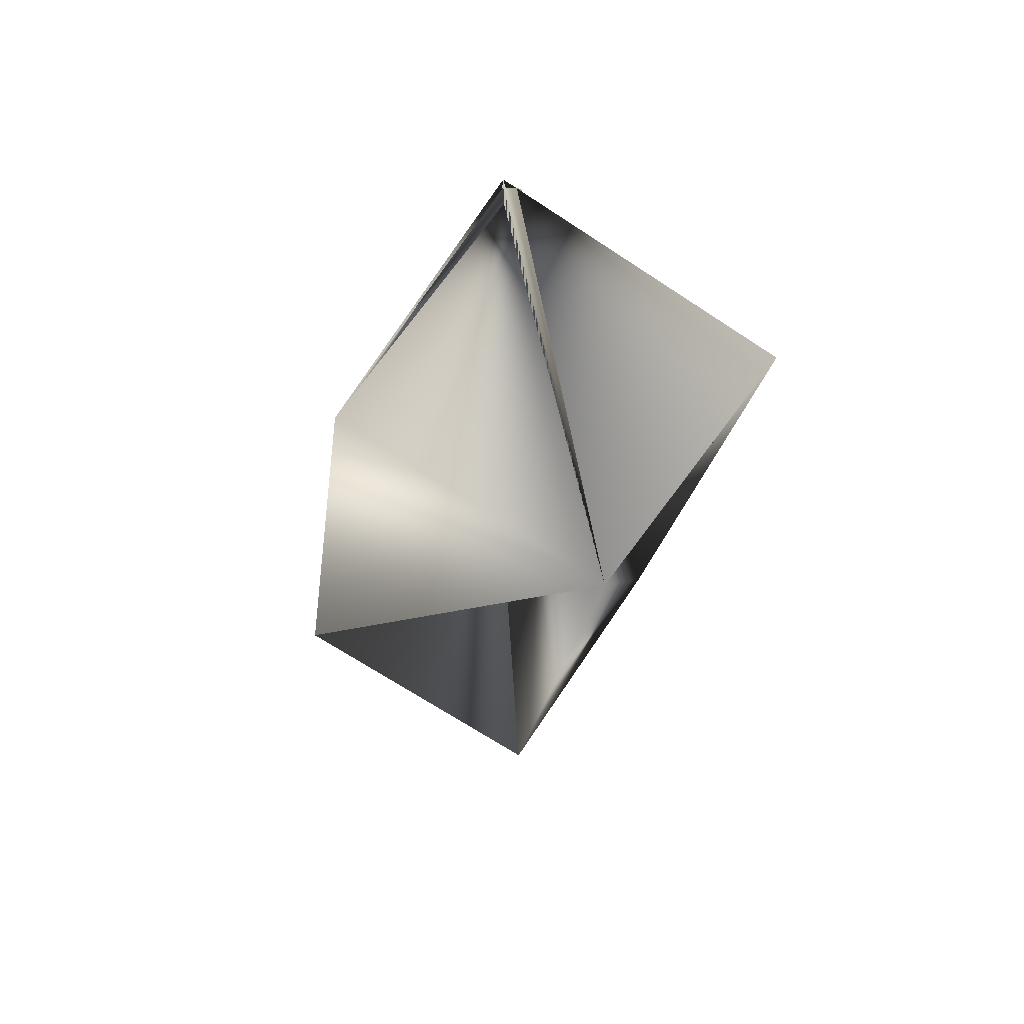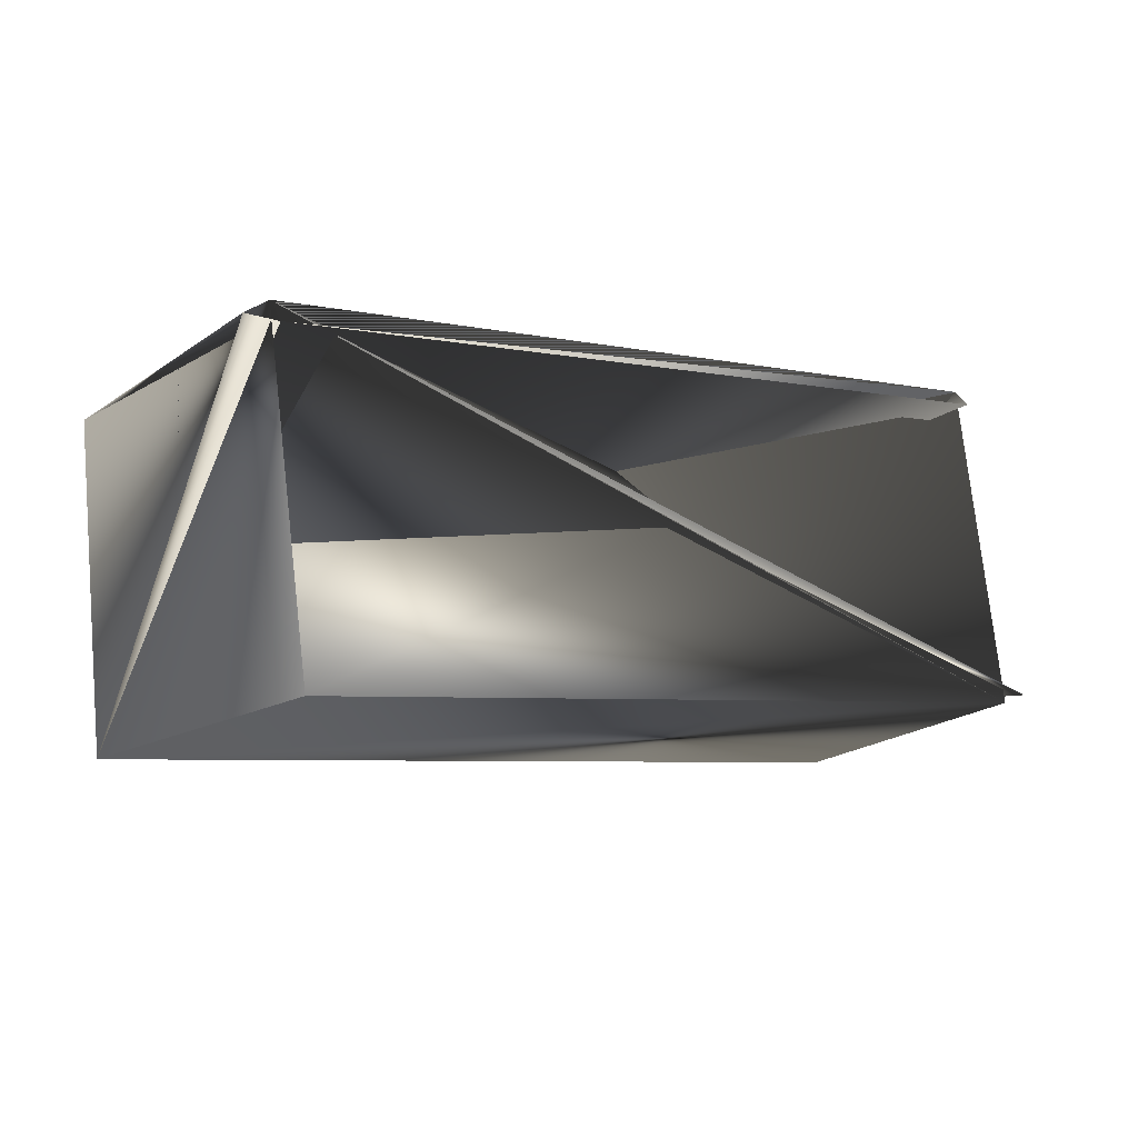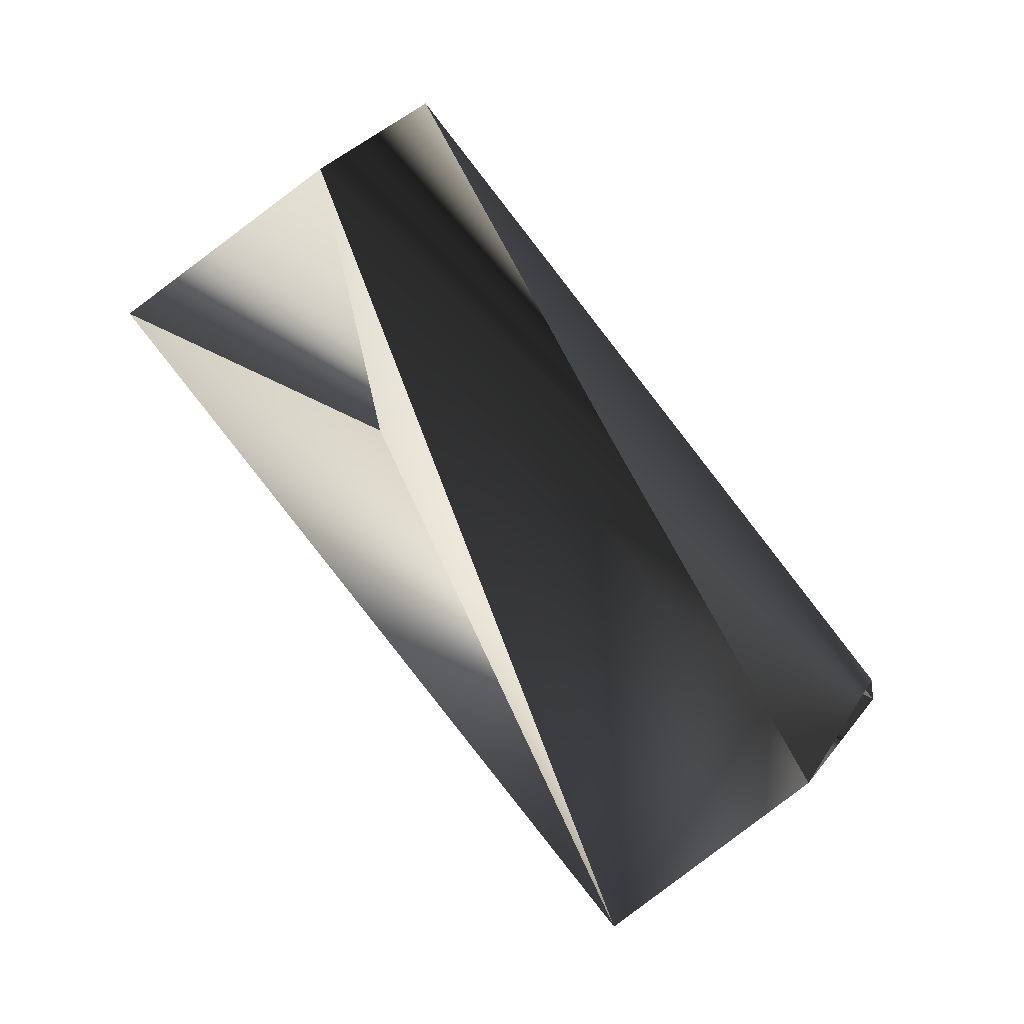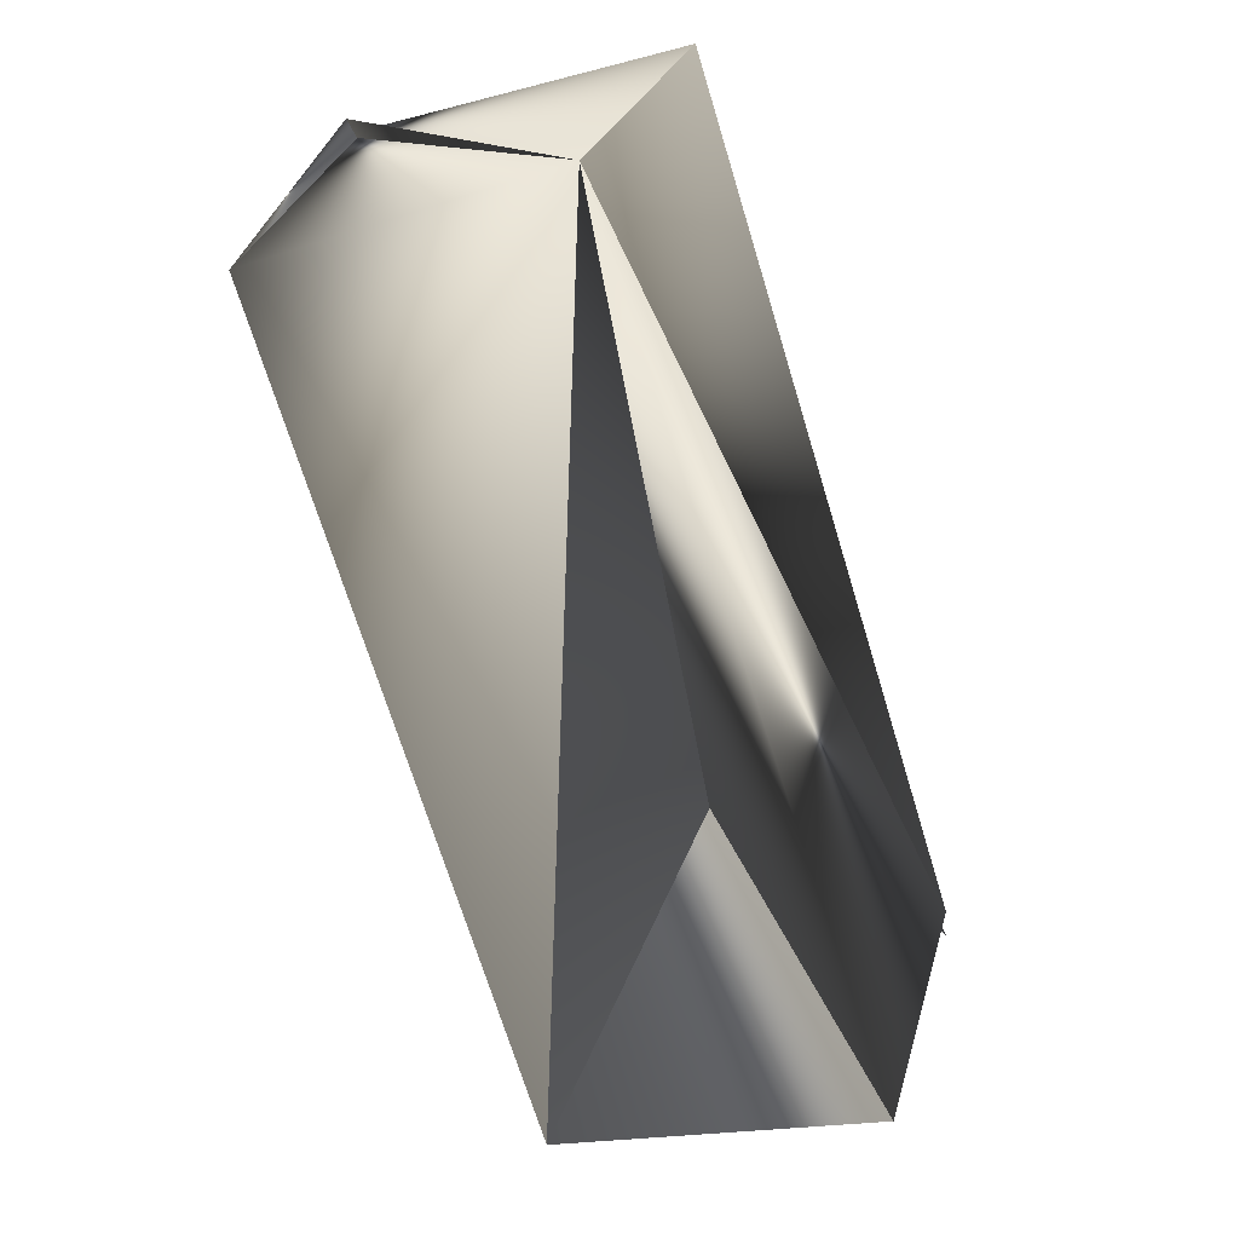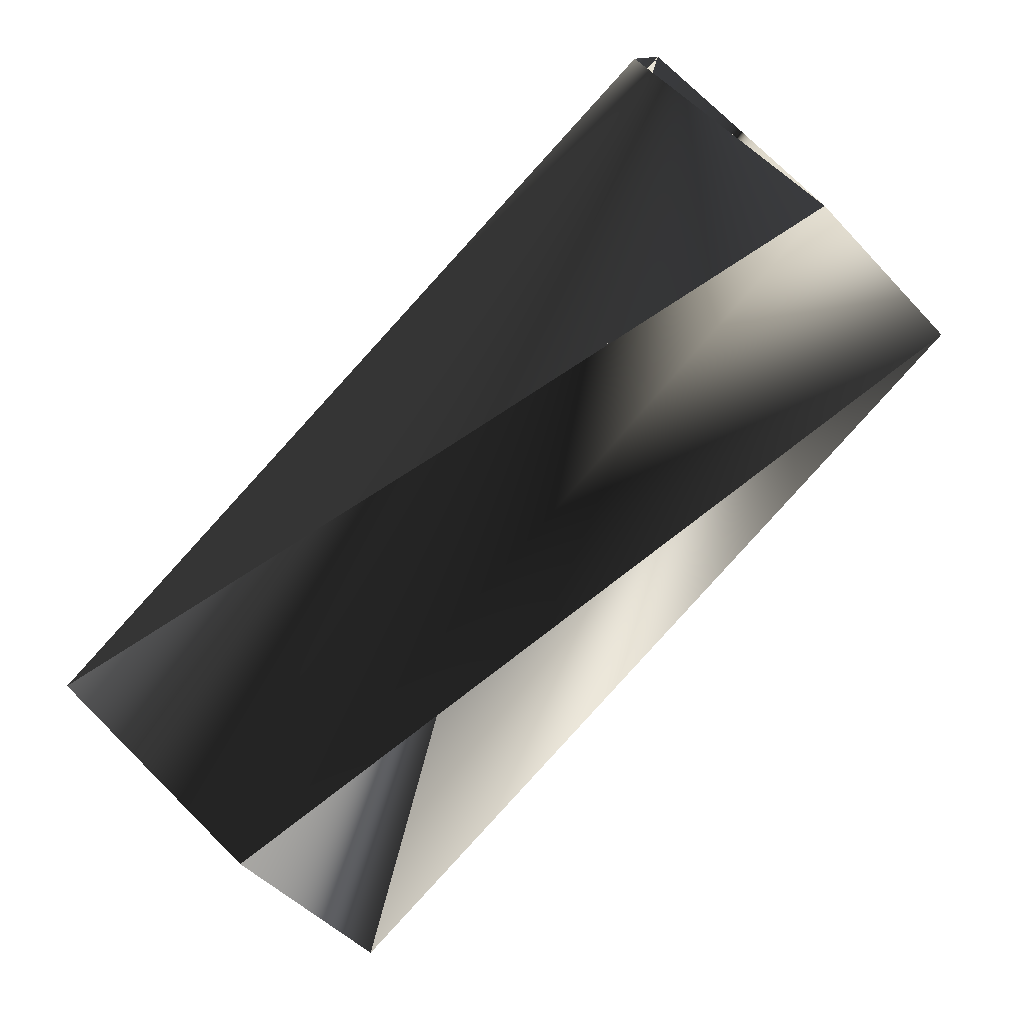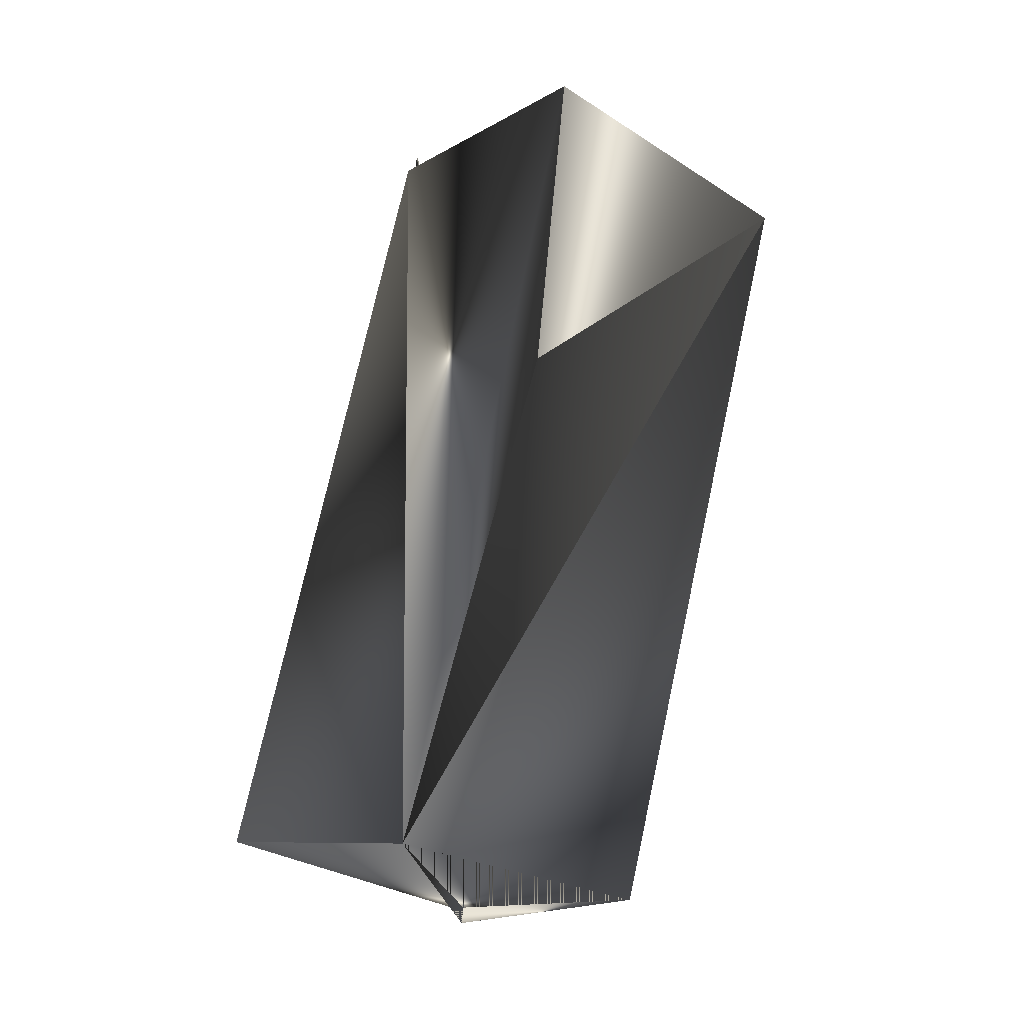
<metadata>
{"format":"obj","ext":"obj","renderer":"f3d","projection":"perspective","resolution":1024,"background":"white","views":[{"elev":-62.7,"azim":-28.1,"up":"+Y"},{"elev":76.3,"azim":62.8,"up":"+Z"},{"elev":-21.4,"azim":-138.5,"up":"+Y"},{"elev":-22.7,"azim":4.2,"up":"+Z"},{"elev":-26.5,"azim":-82.3,"up":"+Z"},{"elev":-62.9,"azim":143.3,"up":"+Y"}]}
</metadata>
<code>
v 0.03572 -0.0177 0.3533
v 0.09869 0.1762 0.1751
v 0.001841 0.2132 0.1701
v -0.07983 -0.03836 0.2791
v -0.06113 0.01922 0.3533
v 0.01053 -0.07529 0.2841
v -0.05464 0.01922 0.3533
v 0.008334 0.2132 0.1751
v -0.06113 0.01164 0.3533
v 0.07999 0.1262 0.1009
v -0.01686 0.148 0.1009
v 0.09869 0.1838 0.1701
f 1 2 3
f 1 4 5
f 1 4 2
f 1 3 4
f 1 5 6
f 1 6 4
f 7 8 6
f 7 9 4
f 7 4 3
f 7 3 6
f 7 6 8
f 7 6 9
f 10 11 5
f 10 2 6
f 10 3 11
f 10 5 2
f 10 6 3
f 2 11 6
f 2 4 5
f 2 5 11
f 2 6 3
f 4 11 6
f 4 3 5
f 4 5 6
f 4 5 11
f 4 6 5
f 4 6 3
f 8 11 3
f 8 3 6
f 8 6 11
f 3 6 5
f 11 2 5
f 11 3 6
f 11 5 3
f 11 5 2
f 12 9 6
f 12 9 5
f 12 4 9
f 12 5 9
f 12 5 4
f 12 6 5
f 9 3 6
f 9 6 3
f 9 3 5
f 9 5 3
f 9 5 6
f 9 6 5
f 2 4 5
f 2 5 4
f 2 5 6
f 4 6 5
f 3 5 6

</code>
